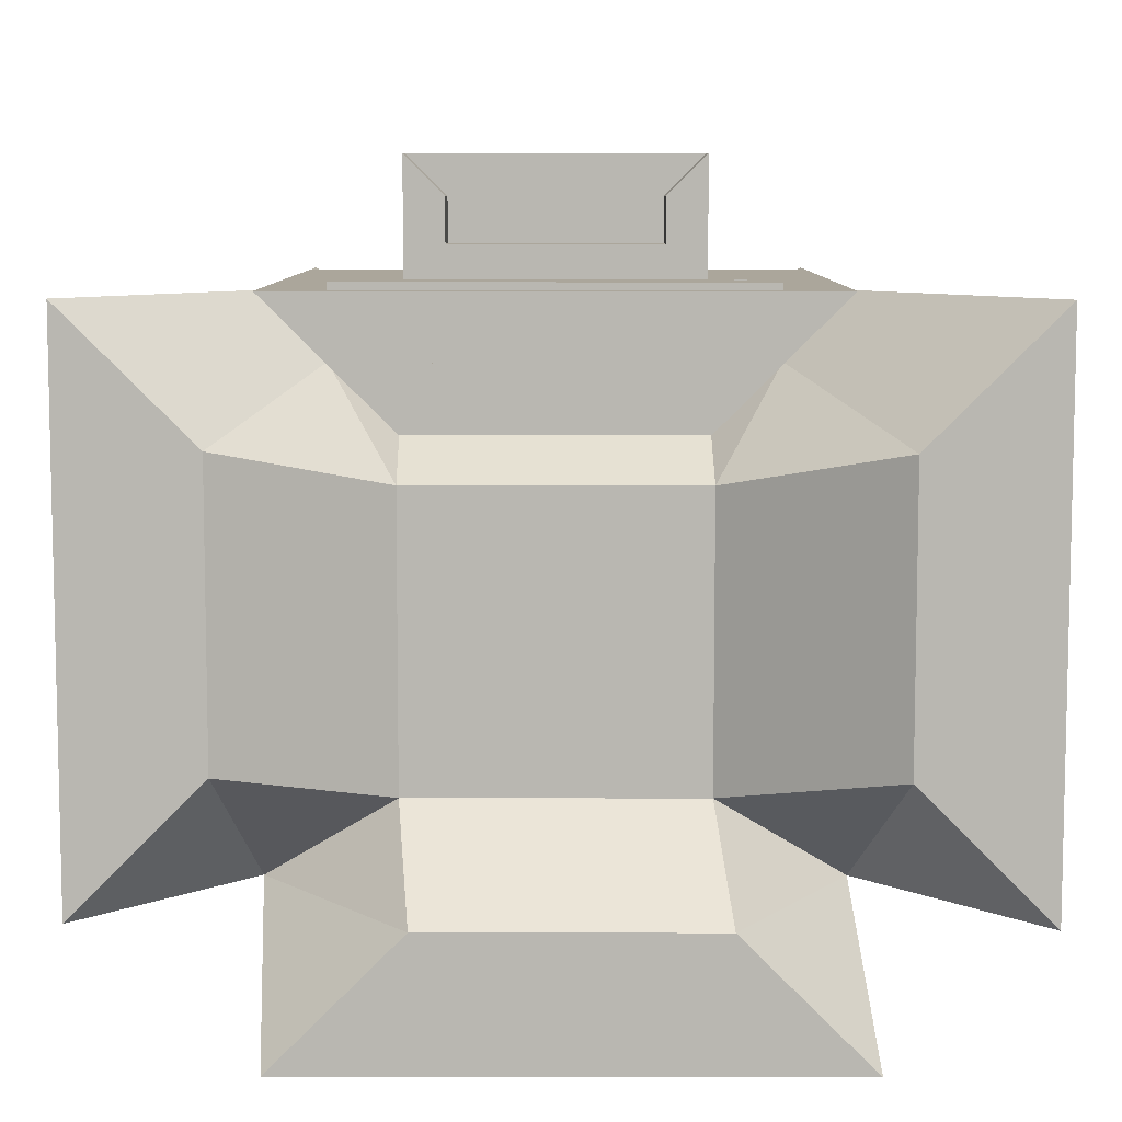
<metadata>
{"format":"obj","ext":"obj","renderer":"f3d","projection":"perspective","resolution":1024,"background":"white","views":[{"elev":8.0,"azim":-179.8,"up":"+Z"}]}
</metadata>
<code>
o Cube
v 1 -1 -1
v 1 -1 1
v -1 -1 1
v -1 -1 -1
v 1 1 -1
v 1 1 1
v -1 1 1
v -1 1 -1
v 0.5229 -1 -0.5229
v 0.5229 -1 0.5229
v -0.5229 -1 0.5229
v -0.5229 -1 -0.5229
v 0.5195 1.25 -0.673
v -0.5263 1.25 -0.673
v -0.5263 1.25 0.3729
v 0.5195 1.25 0.3729
v 1 -0.5229 -0.5229
v 1 0.5229 -0.5229
v 1 0.5229 0.5229
v 1 -0.5229 0.5229
v 0.3529 -0.3529 1
v 0.3529 0.3529 1
v -0.3529 0.3529 1
v -0.3529 -0.3529 1
v -1 -0.5229 0.5229
v -1 0.5229 0.5229
v -1 0.5229 -0.5229
v -1 -0.5229 -0.5229
v 0.5229 0.5229 -1
v 0.5229 -0.5229 -1
v -0.5229 -0.5229 -1
v -0.5229 0.5229 -1
v 0.5229 -0.5229 1
v 0.3778 0.5229 1.145
v -0.5229 -0.5229 1
v -0.3778 0.5229 1.145
v 0.9439 1.689 -1.488
v -1.056 1.689 -1.488
v 0.4668 1.689 -1.011
v -0.579 1.689 -1.011
v -1.612 1.702 1
v -1.612 1.702 -1
v -1.135 1.702 0.5229
v -1.135 1.702 -0.5229
v -1e-06 1 1
v -0.003427 1.25 0.3729
v -0.7615 1 0.7615
v 0.7615 1 0.7615
v -0 1 0.7615
v -0 1 0.7615
v 0.7615 1 0.7615
v 0.5229 1 0.5229
v -0 1 0.5229
v -0.7615 1 0.7615
v -0 1 0.7615
v -0 1 0.5229
v -0.5229 1 0.5229
v -1 1 1
v -1e-06 1 1
v -0 1 0.7615
v -0.7615 1 0.7615
v -1e-06 1 1
v 1 1 1
v 0.7615 1 0.7615
v -0 1 0.7615
v -0 0.8081 0.7615
v 0.7615 0.8081 0.7615
v 0.5229 0.8081 0.5229
v -0 0.8081 0.5229
v -0.7615 0.8081 0.7615
v -0 0.8081 0.7615
v -0 0.8081 0.5229
v -0.5229 0.8081 0.5229
v -1 0.8081 1
v -1e-06 0.8081 1
v -0 0.8081 0.7615
v -0.7615 0.8081 0.7615
v -1e-06 0.8081 1
v 1 0.8081 1
v 0.7615 0.8081 0.7615
v -0 0.8081 0.7615
v 1.578 1.629 -1
v 1.578 1.629 1
v 1.101 1.629 -0.5229
v 1.101 1.629 0.5229
v 1.339 1.629 0.7615
v 0.3778 0.5229 1.308
v -0.3778 0.5229 1.308
v 0.3529 0.3529 1.453
v -0.3529 0.3529 1.453
v 0.5229 0.5229 1
v -0.5229 0.5229 1
v 0.5229 0.5229 1.453
v -0.5229 0.5229 1.453
v 0.5229 0.5229 1.453
v -0.5229 0.5229 1.453
v 0.3778 0.5229 1.308
v -0.3778 0.5229 1.308
v -0.5229 0.5229 1
v -0.5229 0.5229 1.453
v -0.3778 0.5229 1.145
v -0.3778 0.5229 1.308
v 0.3778 0.5229 1.145
v -0.3778 0.5229 1.145
v -0.3778 0.5229 1.308
v 0.3778 0.5229 1.308
v -0.3778 0.5229 1.145
v 0.3778 0.5229 1.145
v 0.5229 0.5229 1
v -0.5229 0.5229 1
v 0.3778 0.5229 1.145
v 0.3778 0.5229 1.308
v 0.5229 0.5229 1.453
v 0.5229 0.5229 1
v -0.3778 0.5229 1.145
v -0.5229 0.5229 1
v -0.5229 0.5229 1
v -0.3778 0.5229 1.145
v -0.3778 0.5229 1.308
v -0.3778 0.5229 1.145
v -0.5229 0.5229 1
v -0.5229 0.5229 1.453
v -0.3778 0.5229 1.308
v -0.3778 0.5229 1.145
v -0.3778 0.5229 1.145
v -0.3778 0.5229 1.308
v -0.3778 0.7115 1.145
v 0.3778 0.7115 1.145
v 0.5229 0.7115 1
v -0.5229 0.7115 1
v 0.5229 0.5229 1
v 0.5229 0.5229 1
v 0.3778 0.5229 1.145
v 0.3778 0.5229 1.145
v -0.3778 0.5229 1.145
v -0.3778 0.5229 1.145
v -0.5229 0.5229 1
v -0.5229 0.5229 1
v 0.3778 0.7115 1.145
v 0.3778 0.7115 1.308
v 0.5229 0.7115 1.453
v 0.5229 0.7115 1
v 0.3778 0.5229 1.145
v 0.3778 0.5229 1.145
v 0.5229 0.5229 1
v 0.5229 0.5229 1
v -0.3778 0.5229 1.145
v -0.5229 0.5229 1
v -0.5229 0.5229 1
v -0.3778 0.5229 1.145
v -0.5229 0.5229 1
v -0.5229 0.5229 1
v -0.3778 0.5229 1.145
v -0.3778 0.5229 1.145
v -0.3778 0.5229 1.145
v -0.3778 0.5229 1.145
v -0.5229 0.5229 1
v -0.5229 0.5229 1
v -0.3778 0.7115 1.308
v -0.3778 0.7115 1.145
v -0.5229 0.7115 1
v -0.5229 0.7115 1.453
v -0.5229 0.5229 1
v -0.5229 0.5229 1
v -0.3778 0.5229 1.145
v -0.3778 0.5229 1.145
v 0.4733 -1 -0.4733
v 0.4733 -1 0.4733
v -0.4733 -1 0.4733
v -0.4733 -1 -0.4733
v 0.9503 -1 -0.8801
v 0.9503 -1 0.8801
v 0.5726 -1 0.5024
v 0.5726 -1 -0.5024
v 0.8801 -1 0.9503
v -0.8801 -1 0.9503
v -0.5024 -1 0.5726
v 0.5024 -1 0.5726
v -0.9503 -1 0.8801
v -0.9503 -1 -0.8801
v -0.5726 -1 -0.5024
v -0.5726 -1 0.5024
v -0.8801 -1 -0.9503
v 0.8801 -1 -0.9503
v 0.5024 -1 -0.5726
v -0.5024 -1 -0.5726
v 1 -1 1
v 0.5229 -1 0.5229
v 0.8801 -1 0.9503
v 0.5024 -1 0.5726
v 1 -1.207 1
v 0.5229 -1.207 0.5229
v 0.5726 -1.207 0.5024
v 0.9503 -1.207 0.8801
v 0.5229 -1.207 0.5229
v 0.5229 -1.207 -0.5229
v 0.5726 -1.207 -0.5024
v 0.5726 -1.207 0.5024
v 0.5229 -1.207 -0.5229
v 1 -1.207 -1
v 0.9503 -1.207 -0.8801
v 0.5726 -1.207 -0.5024
v -1 -1.207 -1
v -0.5229 -1.207 -0.5229
v -0.5726 -1.207 -0.5024
v -0.9503 -1.207 -0.8801
v 1 -1.207 -1
v 0.5229 -1.207 -0.5229
v 0.5024 -1.207 -0.5726
v 0.8801 -1.207 -0.9503
v 0.5229 -1.207 -0.5229
v -0.5229 -1.207 -0.5229
v -0.5024 -1.207 -0.5726
v 0.5024 -1.207 -0.5726
v -0.5229 -1.207 -0.5229
v -1 -1.207 -1
v -0.8801 -1.207 -0.9503
v -0.5024 -1.207 -0.5726
v 0.5229 -1.207 0.5229
v 1 -1.207 1
v 0.8801 -1.207 0.9503
v 0.5024 -1.207 0.5726
v 0.5229 -1 0.5229
v 1 -1 1
v 1 -1 1
v 0.5229 -1 0.5229
v 0.5229 -1 0.5229
v -0.5229 -1 0.5229
v -0.4733 -1 0.4733
v 0.4733 -1 0.4733
v -0.5229 -1 0.5229
v -0.5229 -1 -0.5229
v -0.4733 -1 -0.4733
v -0.4733 -1 0.4733
v -0.5229 -1 -0.5229
v 0.5229 -1 -0.5229
v 0.4733 -1 -0.4733
v -0.4733 -1 -0.4733
v -1 -1 1
v -0.5229 -1 0.5229
v -0.5024 -1 0.5726
v -0.8801 -1 0.9503
v -0.5229 -1 0.5229
v 0.5229 -1 0.5229
v 0.5024 -1 0.5726
v -0.5024 -1 0.5726
v -0.5229 -1 -0.5229
v -0.5229 -1 0.5229
v -0.5726 -1 0.5024
v -0.5726 -1 -0.5024
v -0.5229 -1 0.5229
v -1 -1 1
v -0.9503 -1 0.8801
v -0.5726 -1 0.5024
v -0.5229 -1.214 0.5229
v -0.5229 -1.214 -0.5229
v -0.4733 -1.214 -0.4733
v -0.4733 -1.214 0.4733
v 0.5229 -1.214 0.5229
v -0.5229 -1.214 0.5229
v -0.4733 -1.214 0.4733
v 0.4733 -1.214 0.4733
v -0.5229 -1.214 -0.5229
v 0.5229 -1.214 -0.5229
v 0.4733 -1.214 -0.4733
v -0.4733 -1.214 -0.4733
v -1 -1.214 1
v -0.5229 -1.214 0.5229
v -0.5024 -1.214 0.5726
v -0.8801 -1.214 0.9503
v -0.5229 -1.214 0.5229
v 0.5229 -1.214 0.5229
v 0.5024 -1.214 0.5726
v -0.5024 -1.214 0.5726
v -0.5229 -1.214 -0.5229
v -0.5229 -1.214 0.5229
v -0.5726 -1.214 0.5024
v -0.5726 -1.214 -0.5024
v -0.5229 -1.214 0.5229
v -1 -1.214 1
v -0.9503 -1.214 0.8801
v -0.5726 -1.214 0.5024
v 0.7615 1 0.7615
v 0.7615 0.8081 0.7615
v -0 0.8081 0.7615
v -0 1 0.7615
v -0 0.8081 0.7615
v 0.7615 0.8081 0.7615
v 0.5229 0.8081 0.5229
v -0 0.8081 0.5229
v 0.7615 1 0.7615
v 0.7615 1 0.7615
v -0 1 0.7615
v -0 1 0.7615
v -0 1 0.7615
v -0 1 0.7615
v -0 1 0.5229
v -0 1 0.5229
v -0 1 0.7615
v -0 1 0.7615
v -0.7615 1 0.7615
v -0.7615 1 0.7615
v -0 1 0.5229
v -0 1 0.5229
v -0 1 0.7615
v -0 1 0.7615
v -0.7615 1 0.7615
v -0.7615 1 0.7615
v -0 1 0.7615
v -0 1 0.7615
v -0 1 0.7615
v -0 1 0.7615
v 0.7615 1 0.7615
v 0.7615 1 0.7615
v -0 1 0.7615
v -0 0.8081 0.7615
v -0 0.8081 0.5229
v -0 1 0.5229
v -0.7615 0.8081 0.7615
v -0 0.8081 0.7615
v -0 0.8081 0.5229
v -0.5229 0.8081 0.5229
v -0 1 0.7615
v -0 0.8081 0.7615
v -0.7615 0.8081 0.7615
v -0.7615 1 0.7615
v -0 1 0.5229
v -0 0.8081 0.5229
v -0 0.8081 0.7615
v -0 1 0.7615
v -1 0.8081 1
v -1e-06 0.8081 1
v -0 0.8081 0.7615
v -0.7615 0.8081 0.7615
v -0.7615 1 0.7615
v -0.7615 0.8081 0.7615
v -0 0.8081 0.7615
v -0 1 0.7615
v -1e-06 0.8081 1
v 1 0.8081 1
v 0.7615 0.8081 0.7615
v -0 0.8081 0.7615
v -0 1 0.7615
v -0 0.8081 0.7615
v 0.7615 0.8081 0.7615
v 0.7615 1 0.7615
v 0.7615 1 0.4964
v 0.7615 0.8081 0.4964
v -0 0.8081 0.4964
v -0 1 0.4964
v -0 1.073 0.7615
v 0.7615 1.073 0.7615
v 0.5229 1.073 0.5229
v -0 1.073 0.5229
v 0.7615 1 0.7615
v 0.7615 1 0.7615
v -0 1 0.7615
v -0 1 0.7615
v -0 1 0.7615
v -0 1 0.7615
v -0 1 0.5229
v -0 1 0.5229
v -0 1 0.7615
v -0 1 0.7615
v -0.7615 1 0.7615
v -0.7615 1 0.7615
v -0 1 0.5229
v -0 1 0.5229
v -0 1 0.7615
v -0 1 0.7615
v -0.7615 1 0.7615
v -0.7615 1 0.7615
v -0 1 0.7615
v -0 1 0.7615
v -0 1 0.7615
v -0 1 0.7615
v 0.7615 1 0.7615
v 0.7615 1 0.7615
v 0.2651 1 0.7615
v 0.2651 0.8081 0.7615
v 0.2651 0.8081 0.5229
v 0.2651 1 0.5229
v -0.7615 1.073 0.7615
v -0 1.073 0.7615
v -0 1.073 0.5229
v -0.5229 1.073 0.5229
v -0 1 0.4964
v -0 0.8081 0.4964
v -0.7615 0.8081 0.4964
v -0.7615 1 0.4964
v -0.2651 1 0.5229
v -0.2651 0.8081 0.5229
v -0.2651 0.8081 0.7615
v -0.2651 1 0.7615
v -1 1.073 1
v -1e-06 1.073 1
v -0 1.073 0.7615
v -0.7615 1.073 0.7615
v -0.7615 1 1.027
v -0.7615 0.8081 1.027
v -1e-06 0.8081 1.027
v -1e-06 1 1.027
v -1e-06 1.073 1
v 1 1.073 1
v 0.7615 1.073 0.7615
v -0 1.073 0.7615
v -1e-06 1 1.027
v -1e-06 0.8081 1.027
v 0.7615 0.8081 1.027
v 0.7615 1 1.027
f 168 170 167
f 14 15 46
f 18 20 17
f 22 24 21
f 26 28 25
f 30 32 29
f 172 174 171
f 176 178 175
f 180 182 179
f 184 186 183
f 5 39 13
f 7 42 8
f 69 52 53
f 5 84 82
f 5 17 1
f 5 19 18
f 2 19 6
f 2 17 20
f 2 91 33
f 45 92 91
f 3 92 7
f 2 35 3
f 7 25 3
f 8 26 7
f 4 27 8
f 3 28 4
f 1 29 5
f 4 30 1
f 4 32 31
f 8 29 32
f 21 91 22
f 24 33 21
f 22 93 89
f 23 35 24
f 37 40 39
f 8 37 5
f 14 39 40
f 8 40 38
f 41 44 42
f 15 44 43
f 8 44 14
f 47 15 43
f 68 51 52
f 359 361 362
f 291 358 294
f 294 357 293
f 16 51 48
f 53 16 46
f 293 356 292
f 292 355 291
f 355 357 358
f 57 46 15
f 47 57 15
f 45 58 7
f 49 59 45
f 351 290 287
f 7 61 47
f 6 62 45
f 48 63 6
f 354 289 290
f 45 65 49
f 353 288 289
f 352 287 288
f 351 353 354
f 347 286 283
f 73 56 57
f 70 57 54
f 350 285 286
f 75 58 59
f 76 59 60
f 349 284 285
f 74 61 58
f 348 283 284
f 79 62 63
f 80 63 64
f 348 350 347
f 78 65 62
f 84 85 86
f 48 85 16
f 6 86 48
f 16 84 13
f 5 83 6
f 89 94 90
f 22 90 23
f 131 133 134
f 92 90 94
f 127 110 107
f 88 96 98
f 130 109 110
f 129 108 109
f 98 95 97
f 94 95 96
f 87 98 97
f 93 97 95
f 128 107 108
f 94 102 100
f 128 130 127
f 92 100 99
f 104 106 103
f 36 103 34
f 88 104 36
f 87 105 88
f 34 106 87
f 34 107 36
f 92 109 91
f 87 111 34
f 93 112 87
f 91 113 93
f 99 116 92
f 36 118 101
f 101 119 102
f 100 121 99
f 102 122 100
f 123 125 126
f 36 123 88
f 101 124 36
f 102 125 101
f 88 126 102
f 109 131 91
f 108 132 109
f 34 133 108
f 91 134 34
f 135 137 138
f 107 135 36
f 110 136 107
f 92 137 110
f 36 138 92
f 139 141 142
f 140 111 112
f 113 140 112
f 114 141 113
f 111 142 114
f 143 145 146
f 111 143 34
f 114 144 111
f 91 145 114
f 34 146 91
f 147 149 150
f 116 147 115
f 117 148 116
f 118 149 117
f 115 150 118
f 151 153 154
f 116 151 92
f 115 152 116
f 36 153 115
f 92 154 36
f 155 157 158
f 118 155 101
f 117 156 118
f 99 157 117
f 101 158 99
f 160 162 159
f 160 119 120
f 161 120 121
f 162 121 122
f 119 162 122
f 163 165 166
f 121 163 99
f 120 164 121
f 101 165 120
f 99 166 101
f 10 167 9
f 260 227 228
f 260 262 259
f 255 234 231
f 1 172 171
f 169 233 170
f 170 232 12
f 12 231 11
f 3 175 2
f 258 233 234
f 257 232 233
f 178 188 190
f 4 179 3
f 256 231 232
f 256 258 255
f 1 183 4
f 10 230 168
f 168 229 169
f 169 228 11
f 11 227 10
f 175 190 189
f 2 189 187
f 192 194 191
f 192 2 10
f 193 10 173
f 194 173 172
f 191 172 2
f 196 198 195
f 196 10 9
f 197 9 174
f 198 174 173
f 195 173 10
f 199 201 202
f 200 9 1
f 201 1 171
f 202 171 174
f 199 174 9
f 204 206 203
f 204 4 12
f 205 12 181
f 206 181 180
f 203 180 4
f 208 210 207
f 208 1 9
f 209 9 185
f 210 185 184
f 207 184 1
f 212 214 211
f 212 9 12
f 213 12 186
f 214 186 185
f 211 185 9
f 215 217 218
f 216 12 4
f 217 4 183
f 218 183 186
f 215 186 12
f 219 221 222
f 220 188 187
f 221 187 189
f 222 189 190
f 219 190 188
f 223 225 226
f 2 223 10
f 187 224 2
f 188 225 187
f 10 226 188
f 11 234 169
f 9 235 12
f 167 236 9
f 170 237 167
f 12 238 170
f 11 239 3
f 177 240 11
f 176 241 177
f 3 242 176
f 10 243 11
f 178 244 10
f 177 245 178
f 11 246 177
f 11 247 12
f 182 248 11
f 181 249 182
f 12 250 181
f 3 251 11
f 179 252 3
f 182 253 179
f 11 254 182
f 261 228 229
f 262 229 230
f 259 230 227
f 263 265 266
f 264 235 236
f 265 236 237
f 266 237 238
f 263 238 235
f 268 270 267
f 268 239 240
f 269 240 241
f 270 241 242
f 267 242 239
f 272 274 271
f 272 243 244
f 273 244 245
f 274 245 246
f 271 246 243
f 276 278 275
f 276 247 248
f 277 248 249
f 278 249 250
f 275 250 247
f 279 281 282
f 280 251 252
f 281 252 253
f 282 253 254
f 279 254 251
f 67 283 51
f 66 284 67
f 50 285 66
f 51 286 50
f 67 287 66
f 68 288 67
f 69 289 68
f 66 290 69
f 51 291 48
f 50 292 51
f 49 293 50
f 48 294 49
f 50 295 49
f 53 296 50
f 46 297 53
f 49 298 46
f 55 299 49
f 54 300 55
f 47 301 54
f 49 302 47
f 56 303 46
f 55 304 56
f 49 305 55
f 46 306 49
f 61 307 47
f 60 308 61
f 49 309 60
f 47 310 49
f 65 311 49
f 64 312 65
f 48 313 64
f 49 314 48
f 66 315 50
f 69 316 66
f 53 317 69
f 50 318 53
f 71 319 70
f 72 320 71
f 73 321 72
f 70 322 73
f 71 323 55
f 70 324 71
f 54 325 70
f 55 326 54
f 72 327 56
f 71 328 72
f 55 329 71
f 56 330 55
f 75 331 74
f 76 332 75
f 77 333 76
f 74 334 77
f 77 335 61
f 76 336 77
f 60 337 76
f 61 338 60
f 79 339 78
f 80 340 79
f 81 341 80
f 78 342 81
f 81 343 65
f 80 344 81
f 64 345 80
f 65 346 64
f 296 359 295
f 297 360 296
f 298 361 297
f 295 362 298
f 363 365 366
f 300 363 299
f 301 364 300
f 302 365 301
f 299 366 302
f 367 369 370
f 304 367 303
f 305 368 304
f 306 369 305
f 303 370 306
f 371 373 374
f 308 371 307
f 309 372 308
f 310 373 309
f 307 374 310
f 375 377 378
f 312 375 311
f 313 376 312
f 314 377 313
f 311 378 314
f 380 382 379
f 380 315 316
f 381 316 317
f 382 317 318
f 379 318 315
f 384 386 383
f 320 383 319
f 385 320 321
f 386 321 322
f 383 322 319
f 388 390 387
f 388 323 324
f 389 324 325
f 390 325 326
f 387 326 323
f 392 394 391
f 392 327 328
f 393 328 329
f 394 329 330
f 391 330 327
f 396 398 395
f 396 331 332
f 397 332 333
f 398 333 334
f 395 334 331
f 400 402 399
f 400 335 336
f 401 336 337
f 402 337 338
f 335 402 338
f 403 405 406
f 404 339 340
f 341 404 340
f 406 341 342
f 403 342 339
f 408 410 407
f 408 343 344
f 409 344 345
f 410 345 346
f 407 346 343
f 168 169 170
f 16 13 46
f 13 14 46
f 18 19 20
f 22 23 24
f 26 27 28
f 30 31 32
f 172 173 174
f 176 177 178
f 180 181 182
f 184 185 186
f 5 37 39
f 7 41 42
f 69 68 52
f 5 13 84
f 5 18 17
f 5 6 19
f 2 20 19
f 2 1 17
f 2 6 91
f 91 6 45
f 45 7 92
f 3 35 92
f 2 33 35
f 7 26 25
f 8 27 26
f 4 28 27
f 3 25 28
f 1 30 29
f 4 31 30
f 4 8 32
f 8 5 29
f 21 33 91
f 24 35 33
f 22 91 93
f 23 92 35
f 37 38 40
f 8 38 37
f 14 13 39
f 8 14 40
f 41 43 44
f 15 14 44
f 8 42 44
f 41 7 43
f 7 47 43
f 68 67 51
f 359 360 361
f 291 355 358
f 294 358 357
f 16 52 51
f 53 52 16
f 293 357 356
f 292 356 355
f 355 356 357
f 57 56 46
f 47 54 57
f 45 59 58
f 49 60 59
f 351 354 290
f 7 58 61
f 6 63 62
f 48 64 63
f 354 353 289
f 45 62 65
f 353 352 288
f 352 351 287
f 351 352 353
f 347 350 286
f 73 72 56
f 70 73 57
f 350 349 285
f 75 74 58
f 76 75 59
f 349 348 284
f 74 77 61
f 348 347 283
f 79 78 62
f 80 79 63
f 348 349 350
f 78 81 65
f 86 83 82
f 82 84 86
f 48 86 85
f 6 83 86
f 16 85 84
f 5 82 83
f 89 93 94
f 22 89 90
f 131 132 133
f 92 23 90
f 127 130 110
f 88 94 96
f 130 129 109
f 129 128 108
f 98 96 95
f 94 93 95
f 87 88 98
f 93 87 97
f 128 127 107
f 94 88 102
f 128 129 130
f 92 94 100
f 104 105 106
f 36 104 103
f 88 105 104
f 87 106 105
f 34 103 106
f 34 108 107
f 92 110 109
f 87 112 111
f 93 113 112
f 91 114 113
f 99 117 116
f 36 115 118
f 101 120 119
f 100 122 121
f 102 119 122
f 123 124 125
f 36 124 123
f 101 125 124
f 102 126 125
f 88 123 126
f 109 132 131
f 108 133 132
f 34 134 133
f 91 131 134
f 135 136 137
f 107 136 135
f 110 137 136
f 92 138 137
f 36 135 138
f 139 140 141
f 140 139 111
f 113 141 140
f 114 142 141
f 111 139 142
f 143 144 145
f 111 144 143
f 114 145 144
f 91 146 145
f 34 143 146
f 147 148 149
f 116 148 147
f 117 149 148
f 118 150 149
f 115 147 150
f 151 152 153
f 116 152 151
f 115 153 152
f 36 154 153
f 92 151 154
f 155 156 157
f 118 156 155
f 117 157 156
f 99 158 157
f 101 155 158
f 160 161 162
f 160 159 119
f 161 160 120
f 162 161 121
f 119 159 162
f 163 164 165
f 121 164 163
f 120 165 164
f 101 166 165
f 99 163 166
f 10 168 167
f 260 259 227
f 260 261 262
f 255 258 234
f 1 2 172
f 169 234 233
f 170 233 232
f 12 232 231
f 3 176 175
f 258 257 233
f 257 256 232
f 178 10 188
f 4 180 179
f 256 255 231
f 256 257 258
f 1 184 183
f 10 227 230
f 168 230 229
f 169 229 228
f 11 228 227
f 175 178 190
f 2 175 189
f 192 193 194
f 192 191 2
f 193 192 10
f 194 193 173
f 191 194 172
f 196 197 198
f 196 195 10
f 197 196 9
f 198 197 174
f 195 198 173
f 199 200 201
f 200 199 9
f 201 200 1
f 202 201 171
f 199 202 174
f 204 205 206
f 204 203 4
f 205 204 12
f 206 205 181
f 203 206 180
f 208 209 210
f 208 207 1
f 209 208 9
f 210 209 185
f 207 210 184
f 212 213 214
f 212 211 9
f 213 212 12
f 214 213 186
f 211 214 185
f 215 216 217
f 216 215 12
f 217 216 4
f 218 217 183
f 215 218 186
f 219 220 221
f 220 219 188
f 221 220 187
f 222 221 189
f 219 222 190
f 223 224 225
f 2 224 223
f 187 225 224
f 188 226 225
f 10 223 226
f 11 231 234
f 9 236 235
f 167 237 236
f 170 238 237
f 12 235 238
f 11 240 239
f 177 241 240
f 176 242 241
f 3 239 242
f 10 244 243
f 178 245 244
f 177 246 245
f 11 243 246
f 11 248 247
f 182 249 248
f 181 250 249
f 12 247 250
f 3 252 251
f 179 253 252
f 182 254 253
f 11 251 254
f 261 260 228
f 262 261 229
f 259 262 230
f 263 264 265
f 264 263 235
f 265 264 236
f 266 265 237
f 263 266 238
f 268 269 270
f 268 267 239
f 269 268 240
f 270 269 241
f 267 270 242
f 272 273 274
f 272 271 243
f 273 272 244
f 274 273 245
f 271 274 246
f 276 277 278
f 276 275 247
f 277 276 248
f 278 277 249
f 275 278 250
f 279 280 281
f 280 279 251
f 281 280 252
f 282 281 253
f 279 282 254
f 67 284 283
f 66 285 284
f 50 286 285
f 51 283 286
f 67 288 287
f 68 289 288
f 69 290 289
f 66 287 290
f 51 292 291
f 50 293 292
f 49 294 293
f 48 291 294
f 50 296 295
f 53 297 296
f 46 298 297
f 49 295 298
f 55 300 299
f 54 301 300
f 47 302 301
f 49 299 302
f 56 304 303
f 55 305 304
f 49 306 305
f 46 303 306
f 61 308 307
f 60 309 308
f 49 310 309
f 47 307 310
f 65 312 311
f 64 313 312
f 48 314 313
f 49 311 314
f 66 316 315
f 69 317 316
f 53 318 317
f 50 315 318
f 71 320 319
f 72 321 320
f 73 322 321
f 70 319 322
f 71 324 323
f 70 325 324
f 54 326 325
f 55 323 326
f 72 328 327
f 71 329 328
f 55 330 329
f 56 327 330
f 75 332 331
f 76 333 332
f 77 334 333
f 74 331 334
f 77 336 335
f 76 337 336
f 60 338 337
f 61 335 338
f 79 340 339
f 80 341 340
f 81 342 341
f 78 339 342
f 81 344 343
f 80 345 344
f 64 346 345
f 65 343 346
f 296 360 359
f 297 361 360
f 298 362 361
f 295 359 362
f 363 364 365
f 300 364 363
f 301 365 364
f 302 366 365
f 299 363 366
f 367 368 369
f 304 368 367
f 305 369 368
f 306 370 369
f 303 367 370
f 371 372 373
f 308 372 371
f 309 373 372
f 310 374 373
f 307 371 374
f 375 376 377
f 312 376 375
f 313 377 376
f 314 378 377
f 311 375 378
f 380 381 382
f 380 379 315
f 381 380 316
f 382 381 317
f 379 382 318
f 384 385 386
f 320 384 383
f 385 384 320
f 386 385 321
f 383 386 322
f 388 389 390
f 388 387 323
f 389 388 324
f 390 389 325
f 387 390 326
f 392 393 394
f 392 391 327
f 393 392 328
f 394 393 329
f 391 394 330
f 396 397 398
f 396 395 331
f 397 396 332
f 398 397 333
f 395 398 334
f 400 401 402
f 400 399 335
f 401 400 336
f 402 401 337
f 335 399 402
f 403 404 405
f 404 403 339
f 341 405 404
f 406 405 341
f 403 406 342
f 408 409 410
f 408 407 343
f 409 408 344
f 410 409 345
f 407 410 346

</code>
